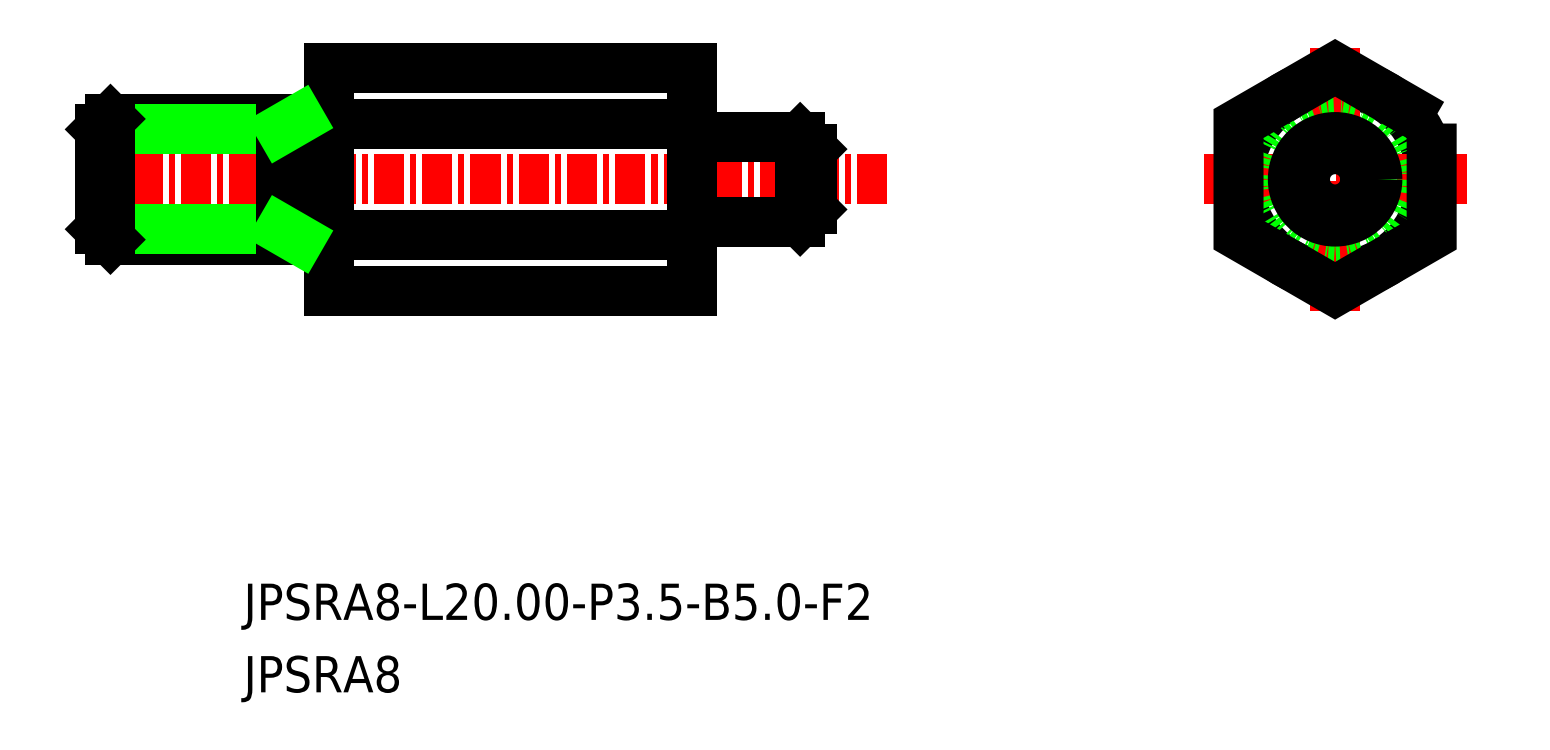
<metadata>
{"format":"dxf","ext":"dxf","renderer":"ezdxf+matplotlib","layout":"modelspace","background":"white","min_lineweight":24,"dpi":150}
</metadata>
<code>
0
SECTION
2
ENTITIES
0
CIRCLE
8
0
10
-1755
20
-478.7
30
0
40
4
0
LINE
8
CENTER
10
-1807
20
-478.7
30
0
11
-1774
21
-478.7
31
0
0
LINE
8
0
10
-1797
20
-474.1
30
0
11
-1797
21
-483.3
31
0
0
LINE
8
0
10
-1797
20
-483.3
30
0
11
-1782
21
-483.3
31
0
0
LINE
8
0
10
-1797
20
-474.1
30
0
11
-1782
21
-474.1
31
0
0
LINE
8
CENTER
10
-1755
20
-473.2
30
0
11
-1755
21
-484.1
31
0
0
LINE
8
CENTER
10
-1761
20
-478.7
30
0
11
-1750
21
-478.7
31
0
0
TEXT
8
0
10
-1801
20
-496.9
30
0
40
1.5
1
JPSRA8-L20-P3.5-B5-F2
0
TEXT
8
0
10
-1801
20
-499.9
30
0
40
1.5
1
JPSRA8
0
LINE
8
0
10
-1782
20
-474.1
30
0
11
-1782
21
-483.3
31
0
0
POINT
8
0
10
-1782
20
-478.7
30
0
0
CIRCLE
8
0
10
-1755
20
-478.7
30
0
40
2.5
0
POLYLINE
8
0
66
     1
10
0
20
0
30
0
70
     1
0
VERTEX
8
0
10
-1751
20
-476.4
30
0
0
VERTEX
8
0
10
-1755
20
-474.1
30
0
0
VERTEX
8
0
10
-1759
20
-476.4
30
0
0
VERTEX
8
0
10
-1759
20
-481
30
0
0
VERTEX
8
0
10
-1755
20
-483.3
30
0
0
VERTEX
8
0
10
-1751
20
-481
30
0
0
SEQEND
8
0
0
LINE
8
0
10
-1782
20
-476.4
30
0
11
-1797
21
-476.4
31
0
0
LINE
8
0
10
-1782
20
-481
30
0
11
-1797
21
-481
31
0
0
LINE
8
0
10
-1782
20
-476.9
30
0
11
-1778
21
-476.9
31
0
0
LINE
8
0
10
-1782
20
-480.4
30
0
11
-1778
21
-480.4
31
0
0
ARC
8
0
10
-1782
20
-476.4
30
0
40
0.5
50
180
51
270
0
ARC
8
0
10
-1782
20
-480.9
30
0
40
0.5
50
90
51
180
0
LINE
8
0
10
-1777
20
-477.4
30
0
11
-1777
21
-479.9
31
0
0
LINE
8
0
10
-1778
20
-476.9
30
0
11
-1777
21
-477.4
31
0
0
LINE
8
0
10
-1777
20
-479.9
30
0
11
-1778
21
-480.4
31
0
0
LINE
8
0
10
-1778
20
-476.9
30
0
11
-1778
21
-480.4
31
0
0
CIRCLE
8
0
10
-1755
20
-478.7
30
0
40
1.75
0
CIRCLE
8
0
10
-1755
20
-478.7
30
0
40
1.25
0
LINE
8
0
10
-1797
20
-481.2
30
0
11
-1806
21
-481.2
31
0
0
LINE
8
0
10
-1806
20
-476.2
30
0
11
-1797
21
-476.2
31
0
0
LINE
8
0
10
-1807
20
-480.8
30
0
11
-1799
21
-480.8
31
0
0
LINE
8
0
10
-1807
20
-476.6
30
0
11
-1799
21
-476.6
31
0
0
LINE
8
0
10
-1807
20
-480.8
30
0
11
-1807
21
-476.6
31
0
0
LINE
8
0
10
-1806
20
-481.2
30
0
11
-1806
21
-476.2
31
0
0
LINE
8
0
10
-1806
20
-476.2
30
0
11
-1807
21
-476.6
31
0
0
LINE
8
0
10
-1807
20
-480.8
30
0
11
-1806
21
-481.2
31
0
0
LINE
8
0
10
-1799
20
-476.2
30
0
11
-1799
21
-481.2
31
0
0
LINE
8
0
10
-1799
20
-476.6
30
0
11
-1798
21
-476.2
31
0
0
LINE
8
0
10
-1799
20
-480.8
30
0
11
-1798
21
-481.2
31
0
0
ENDSEC
0
EOF

</code>
